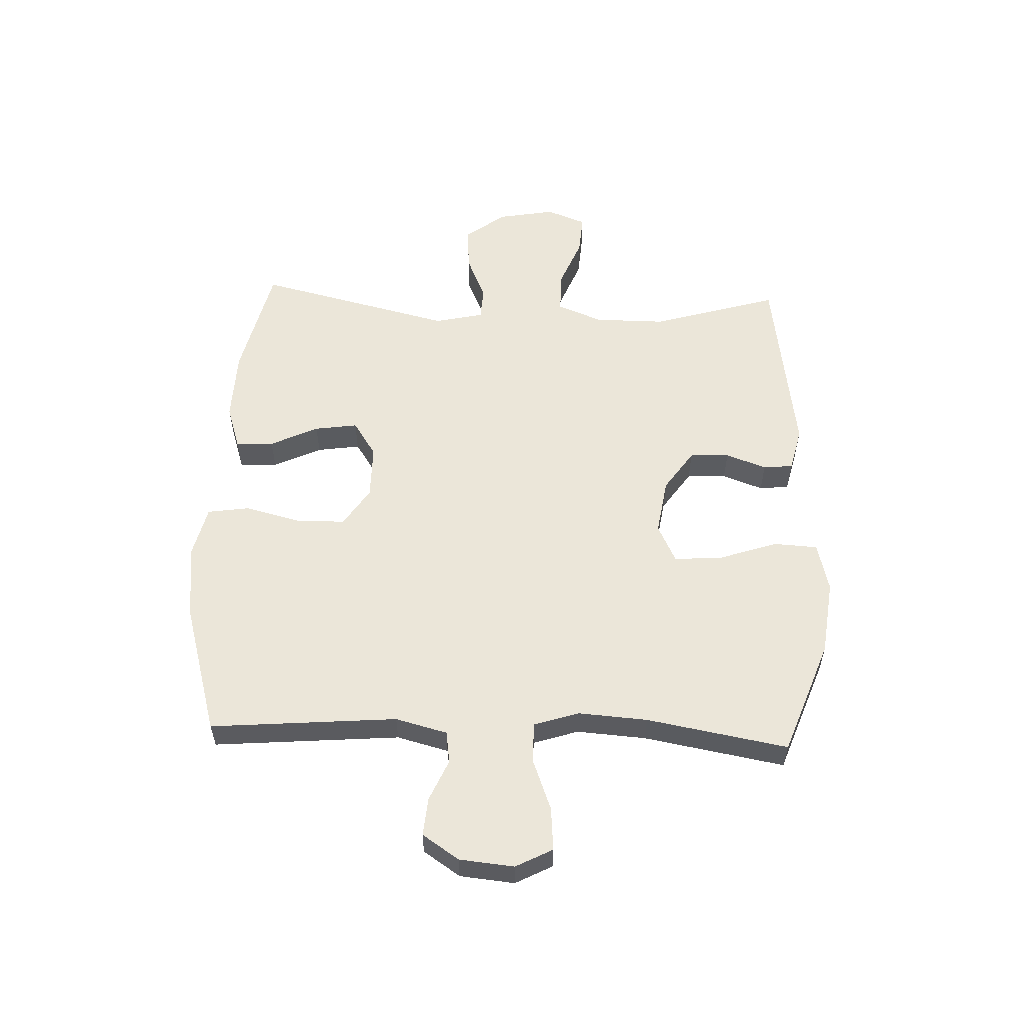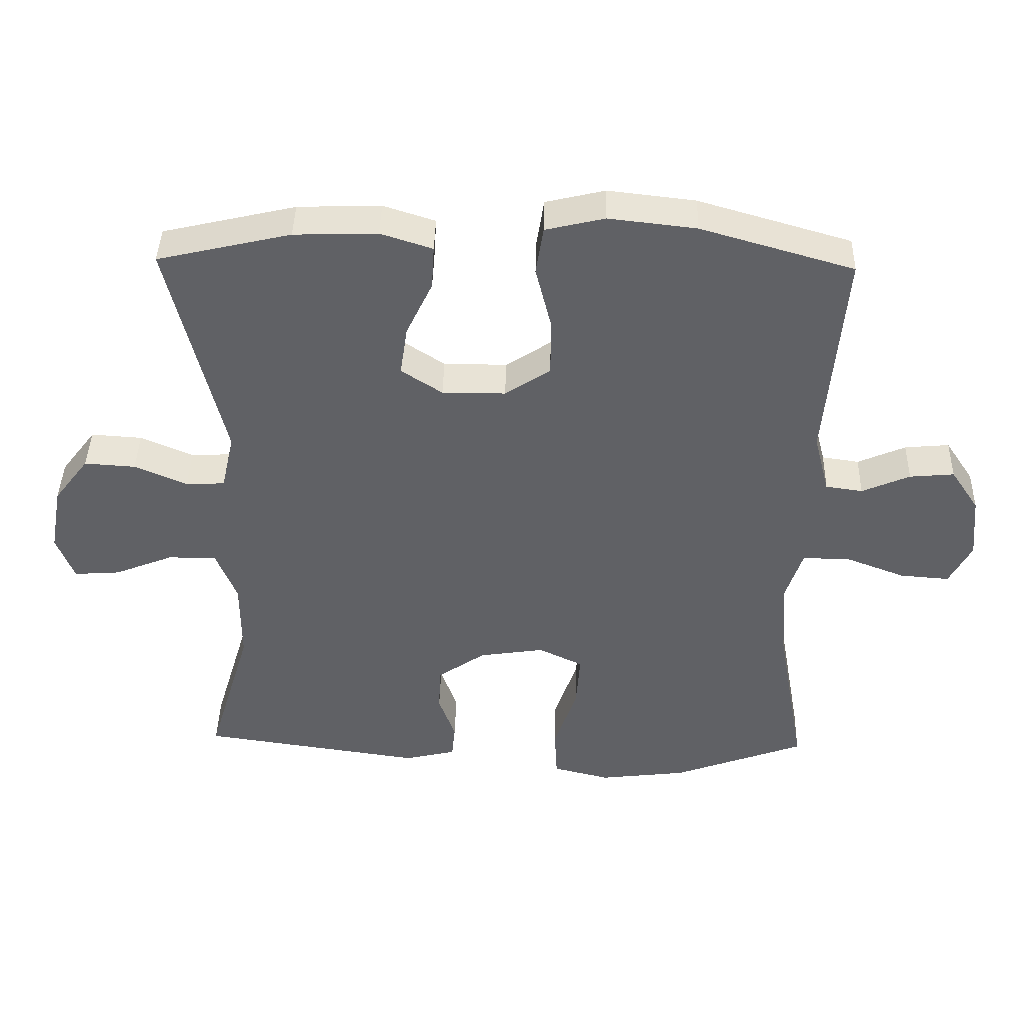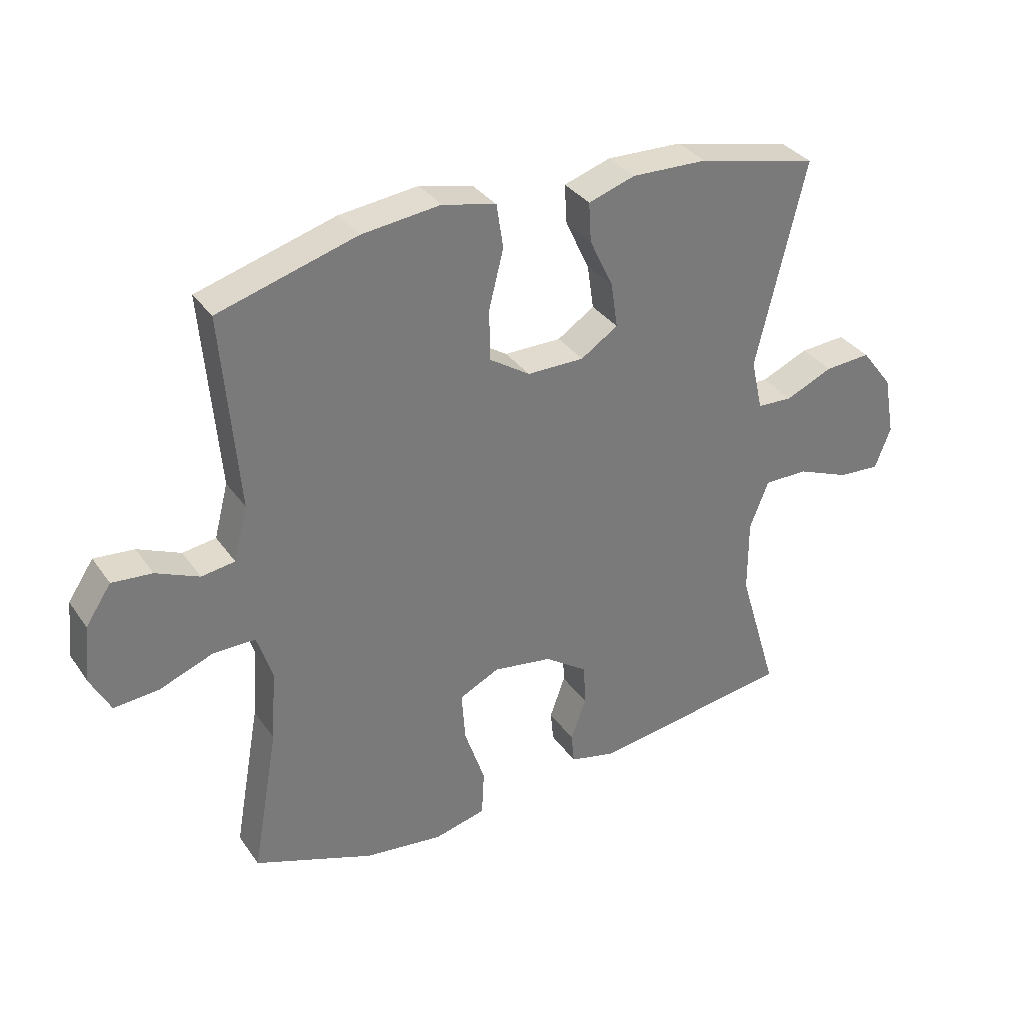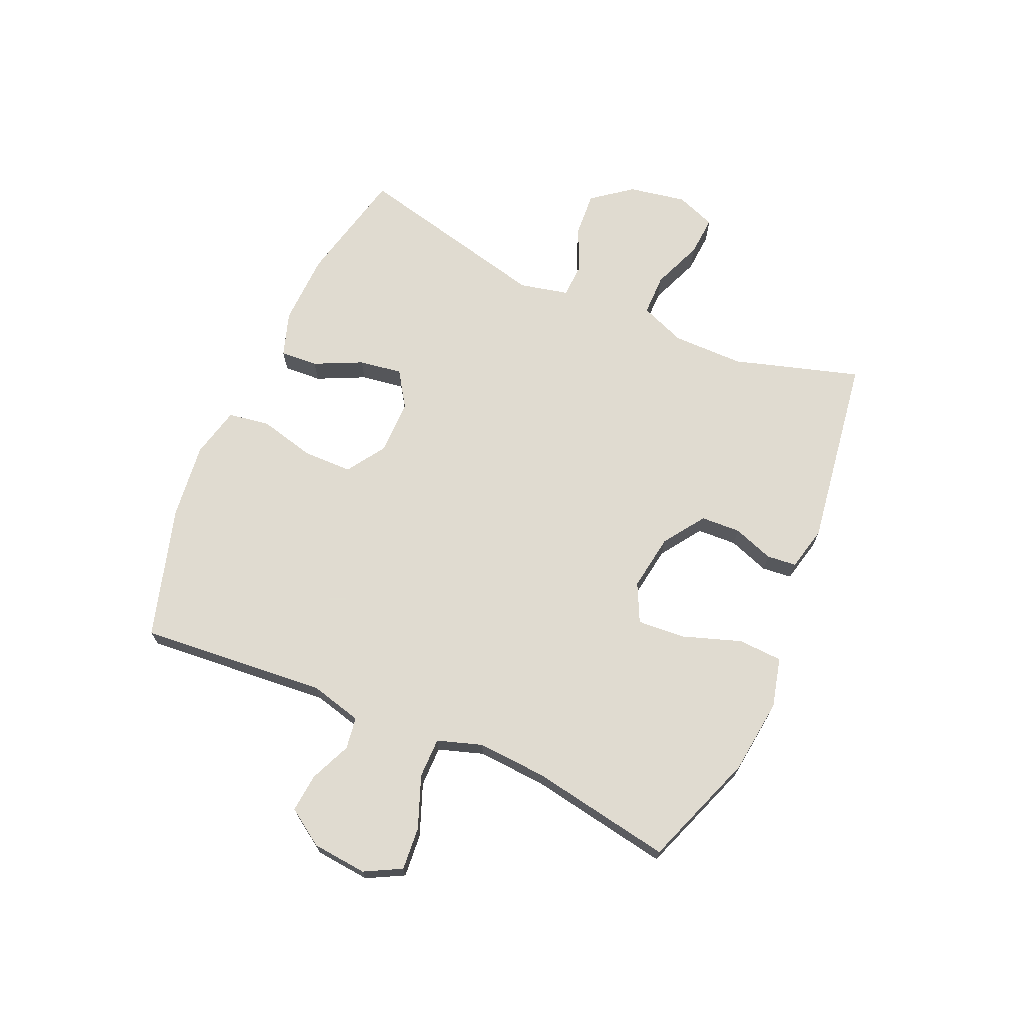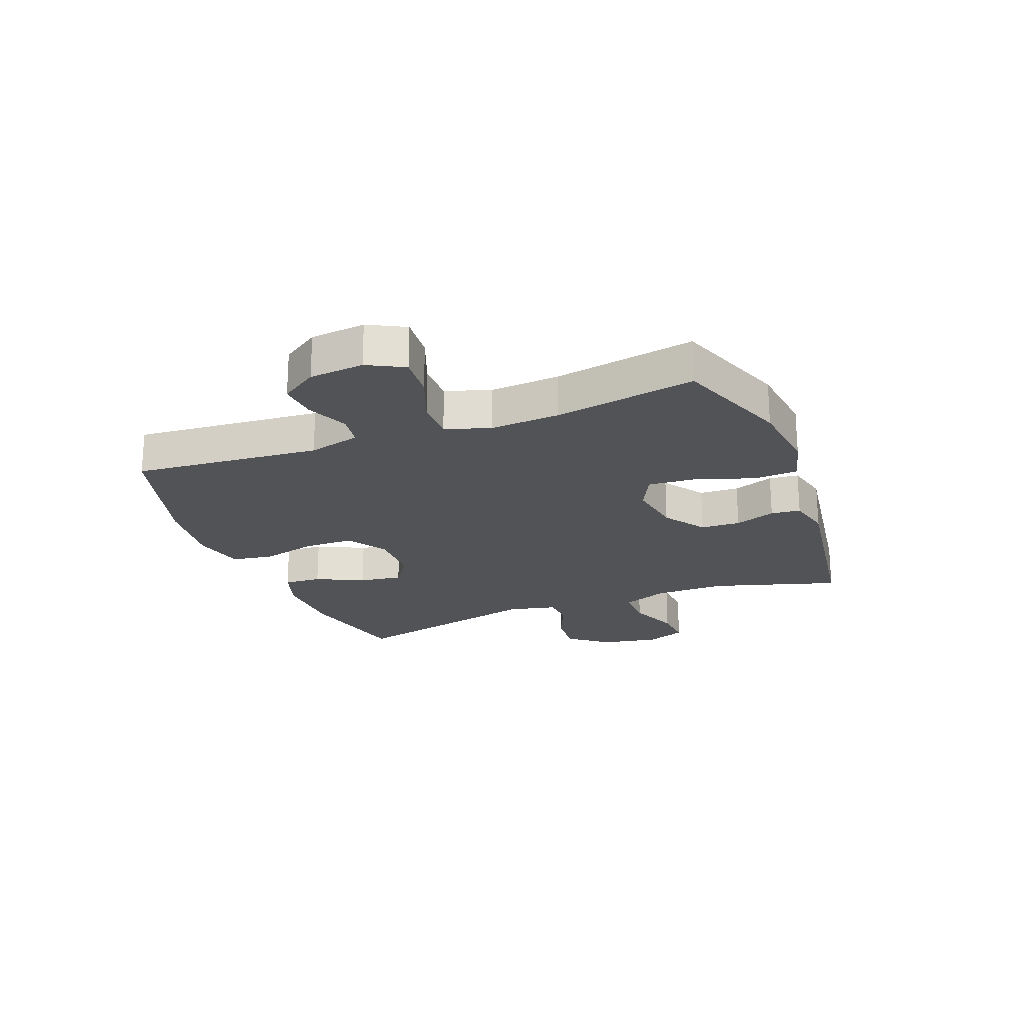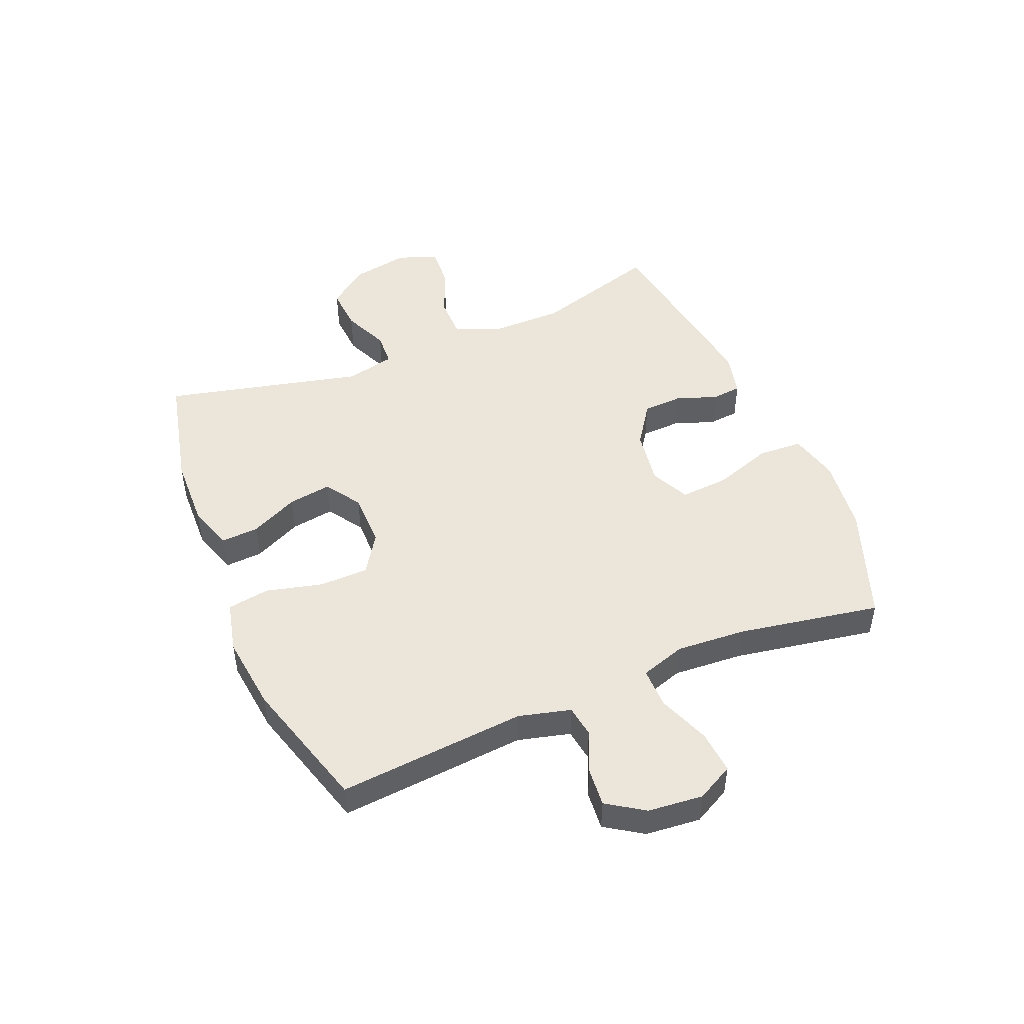
<metadata>
{"format":"obj","ext":"obj","renderer":"f3d","projection":"perspective","resolution":1024,"background":"white","views":[{"elev":56.4,"azim":92.3,"up":"+Y"},{"elev":41.6,"azim":1.4,"up":"+Z"},{"elev":33.7,"azim":150.3,"up":"+Z"},{"elev":69.8,"azim":113.6,"up":"+Y"},{"elev":-22.0,"azim":111.1,"up":"+Y"},{"elev":48.0,"azim":67.3,"up":"+Y"}]}
</metadata>
<code>
v 0.5 0.07 -0.5
v 0.303 0.07 -0.573
v 0.173 0.07 -0.589
v 0.088 0.07 -0.568
v 0.084 0.07 -0.492
v 0.118 0.07 -0.392
v 0.124 0.07 -0.309
v 0.058 0.07 -0.277
v -0.039 0.07 -0.292
v -0.11 0.07 -0.341
v -0.113 0.07 -0.409
v -0.088 0.07 -0.479
v -0.093 0.07 -0.53
v -0.169 0.07 -0.548
v -0.5 0.07 -0.5
v -0.435 0.07 -0.283
v -0.435 0.07 -0.16
v -0.466 0.07 -0.082
v -0.538 0.07 -0.082
v -0.625 0.07 -0.117
v -0.694 0.07 -0.122
v -0.72 0.07 -0.054
v -0.702 0.07 0.045
v -0.65 0.07 0.113
v -0.574 0.07 0.108
v -0.496 0.07 0.074
v -0.438 0.07 0.077
v -0.419 0.07 0.161
v -0.5 0.07 0.5
v -0.302 0.07 0.546
v -0.178 0.07 0.55
v -0.101 0.07 0.525
v -0.105 0.07 0.46
v -0.144 0.07 0.378
v -0.155 0.07 0.304
v -0.094 0.07 0.264
v 0 0.07 0.264
v 0.067 0.07 0.308
v 0.068 0.07 0.392
v 0.044 0.07 0.488
v 0.055 0.07 0.56
v 0.143 0.07 0.581
v 0.273 0.07 0.566
v 0.5 0.07 0.5
v 0.473 0.07 0.179
v 0.496 0.07 0.09
v 0.551 0.07 0.082
v 0.622 0.07 0.113
v 0.688 0.07 0.119
v 0.73 0.07 0.056
v 0.739 0.07 -0.038
v 0.706 0.07 -0.101
v 0.632 0.07 -0.095
v 0.543 0.07 -0.061
v 0.474 0.07 -0.061
v 0.449 0.07 -0.138
v 0.457 0.07 -0.257
v 0.5 0 -0.5
v 0.303 0 -0.573
v 0.173 0 -0.589
v 0.088 0 -0.568
v 0.084 0 -0.492
v 0.118 0 -0.392
v 0.124 0 -0.309
v 0.058 0 -0.277
v -0.039 0 -0.292
v -0.11 0 -0.341
v -0.113 0 -0.409
v -0.088 0 -0.479
v -0.093 0 -0.53
v -0.169 0 -0.548
v -0.5 0 -0.5
v -0.435 0 -0.283
v -0.435 0 -0.16
v -0.466 0 -0.082
v -0.538 0 -0.082
v -0.625 0 -0.117
v -0.694 0 -0.122
v -0.72 0 -0.054
v -0.702 0 0.045
v -0.65 0 0.113
v -0.574 0 0.108
v -0.496 0 0.074
v -0.438 0 0.077
v -0.419 0 0.161
v -0.5 0 0.5
v -0.302 0 0.546
v -0.178 0 0.55
v -0.101 0 0.525
v -0.105 0 0.46
v -0.144 0 0.378
v -0.155 0 0.304
v -0.094 0 0.264
v 0 0 0.264
v 0.067 0 0.308
v 0.068 0 0.392
v 0.044 0 0.488
v 0.055 0 0.56
v 0.143 0 0.581
v 0.273 0 0.566
v 0.5 0 0.5
v 0.473 0 0.179
v 0.496 0 0.09
v 0.551 0 0.082
v 0.622 0 0.113
v 0.688 0 0.119
v 0.73 0 0.056
v 0.739 0 -0.038
v 0.706 0 -0.101
v 0.632 0 -0.095
v 0.543 0 -0.061
v 0.474 0 -0.061
v 0.449 0 -0.138
v 0.457 0 -0.257
f 52 53 54
f 51 52 54
f 50 51 54
f 49 50 54
f 48 49 54
f 47 48 54
f 46 47 54 55
f 45 46 55 56
f 43 44 45
f 42 43 45
f 41 42 45
f 40 41 45
f 39 40 45
f 38 39 45 56
f 32 33 34
f 31 32 34
f 30 31 34
f 29 30 34
f 28 29 34
f 27 28 34 35
f 24 25 26
f 23 24 26
f 22 23 26
f 21 22 26
f 20 21 26
f 19 20 26
f 18 19 26 27
f 27 35 36
f 18 27 36
f 17 18 36
f 14 15 16
f 13 14 16
f 12 13 16
f 11 12 16
f 16 17 36
f 11 16 36
f 10 11 36
f 4 5 6
f 3 4 6
f 2 3 6
f 1 2 6
f 57 1 6
f 57 6 7
f 57 7 8
f 56 57 8
f 38 56 8
f 37 38 8
f 9 10 36 37
f 8 9 37
f 111 110 109
f 111 109 108
f 111 108 107
f 111 107 106
f 111 106 105
f 111 105 104
f 112 111 104 103
f 113 112 103 102
f 102 101 100
f 102 100 99
f 102 99 98
f 102 98 97
f 102 97 96
f 113 102 96 95
f 91 90 89
f 91 89 88
f 91 88 87
f 91 87 86
f 91 86 85
f 92 91 85 84
f 83 82 81
f 83 81 80
f 83 80 79
f 83 79 78
f 83 78 77
f 83 77 76
f 84 83 76 75
f 93 92 84
f 93 84 75
f 93 75 74
f 73 72 71
f 73 71 70
f 73 70 69
f 73 69 68
f 93 74 73
f 93 73 68
f 93 68 67
f 63 62 61
f 63 61 60
f 63 60 59
f 63 59 58
f 63 58 114
f 64 63 114
f 65 64 114
f 65 114 113
f 65 113 95
f 65 95 94
f 94 93 67 66
f 94 66 65
f 1 58 59 2
f 2 59 60 3
f 3 60 61 4
f 4 61 62 5
f 5 62 63 6
f 6 63 64 7
f 7 64 65 8
f 8 65 66 9
f 9 66 67 10
f 10 67 68 11
f 11 68 69 12
f 12 69 70 13
f 13 70 71 14
f 14 71 72 15
f 15 72 73 16
f 16 73 74 17
f 17 74 75 18
f 18 75 76 19
f 19 76 77 20
f 20 77 78 21
f 21 78 79 22
f 22 79 80 23
f 23 80 81 24
f 24 81 82 25
f 25 82 83 26
f 26 83 84 27
f 27 84 85 28
f 28 85 86 29
f 29 86 87 30
f 30 87 88 31
f 31 88 89 32
f 32 89 90 33
f 33 90 91 34
f 34 91 92 35
f 35 92 93 36
f 36 93 94 37
f 37 94 95 38
f 38 95 96 39
f 39 96 97 40
f 40 97 98 41
f 41 98 99 42
f 42 99 100 43
f 43 100 101 44
f 44 101 102 45
f 45 102 103 46
f 46 103 104 47
f 47 104 105 48
f 48 105 106 49
f 49 106 107 50
f 50 107 108 51
f 51 108 109 52
f 52 109 110 53
f 53 110 111 54
f 54 111 112 55
f 55 112 113 56
f 56 113 114 57
f 57 114 58 1

</code>
